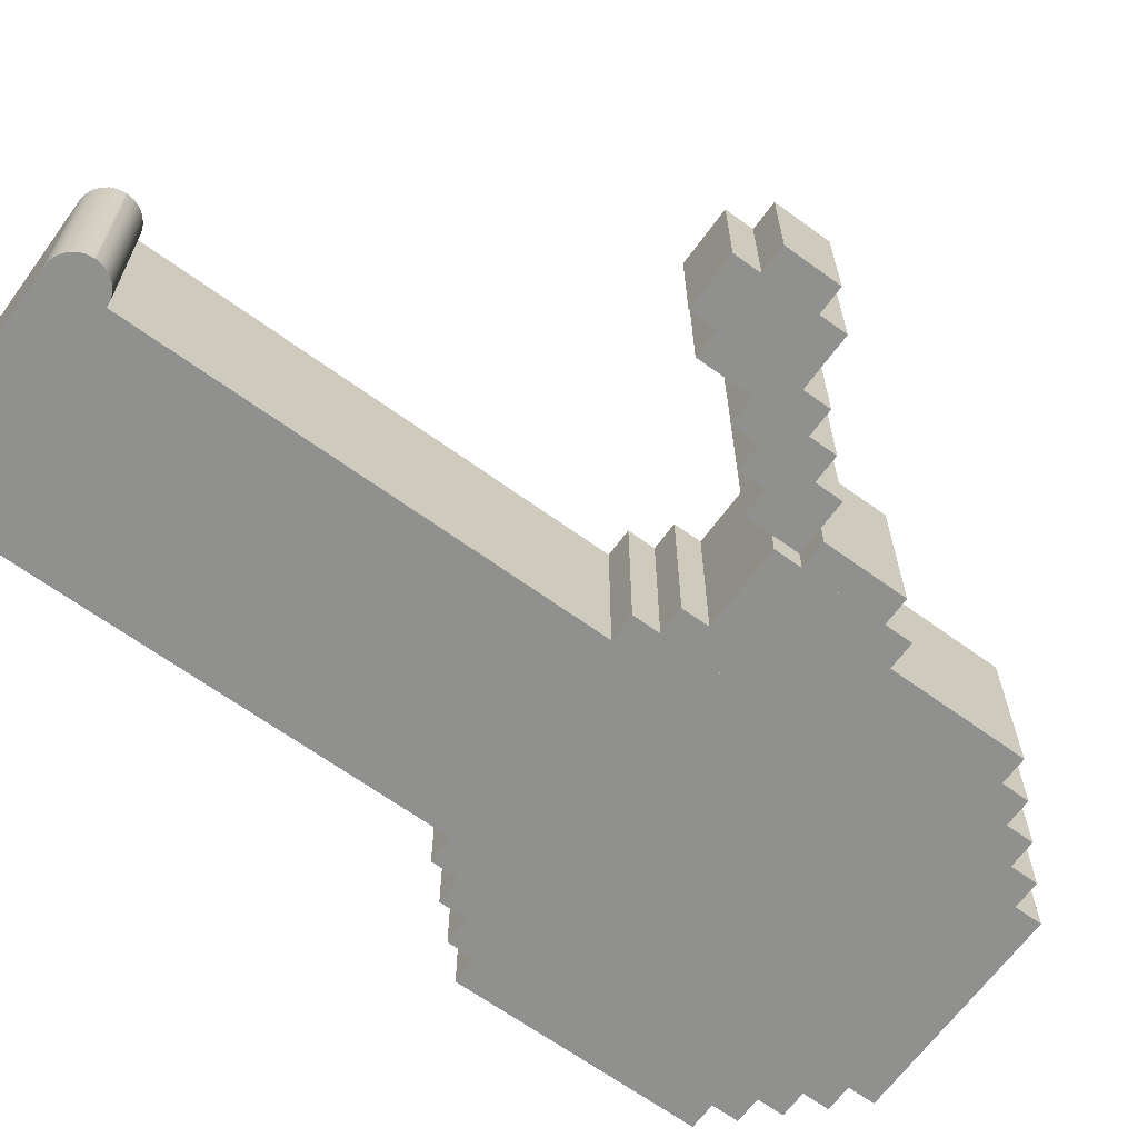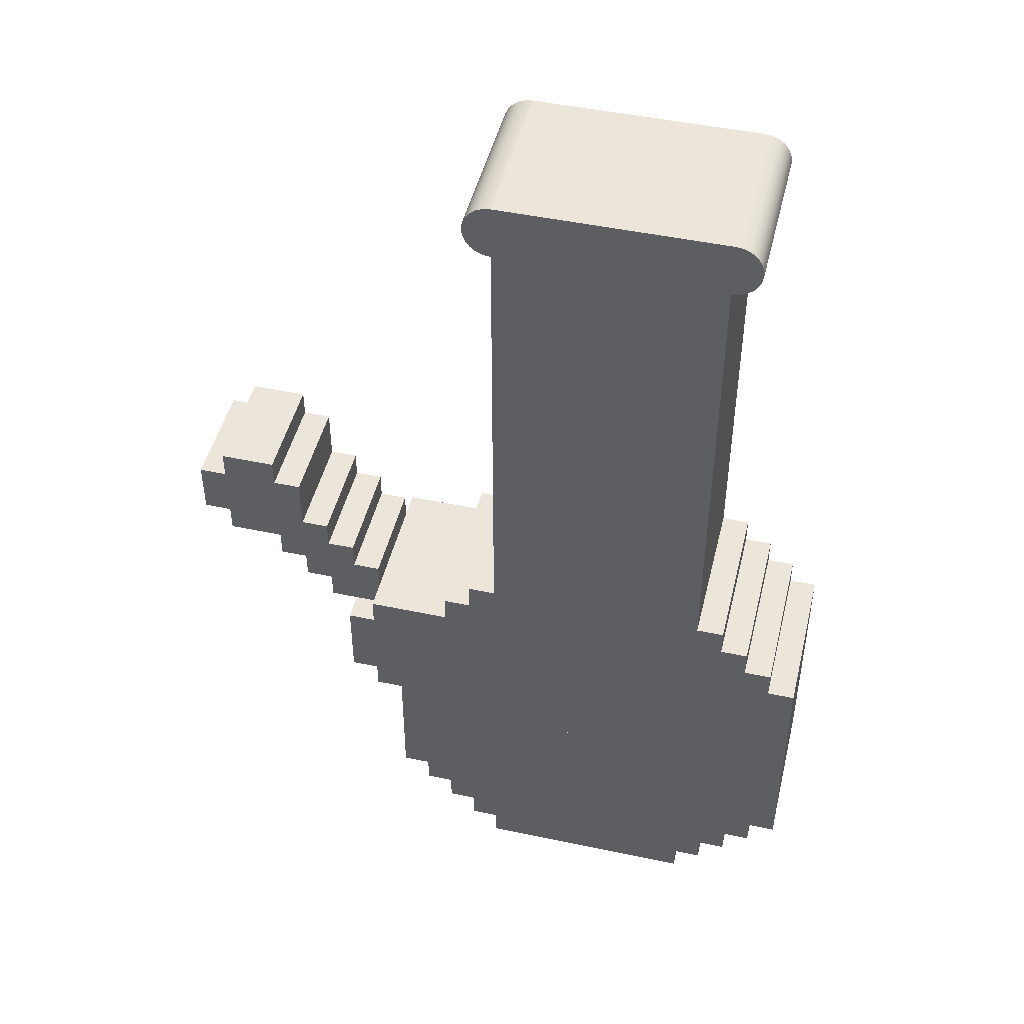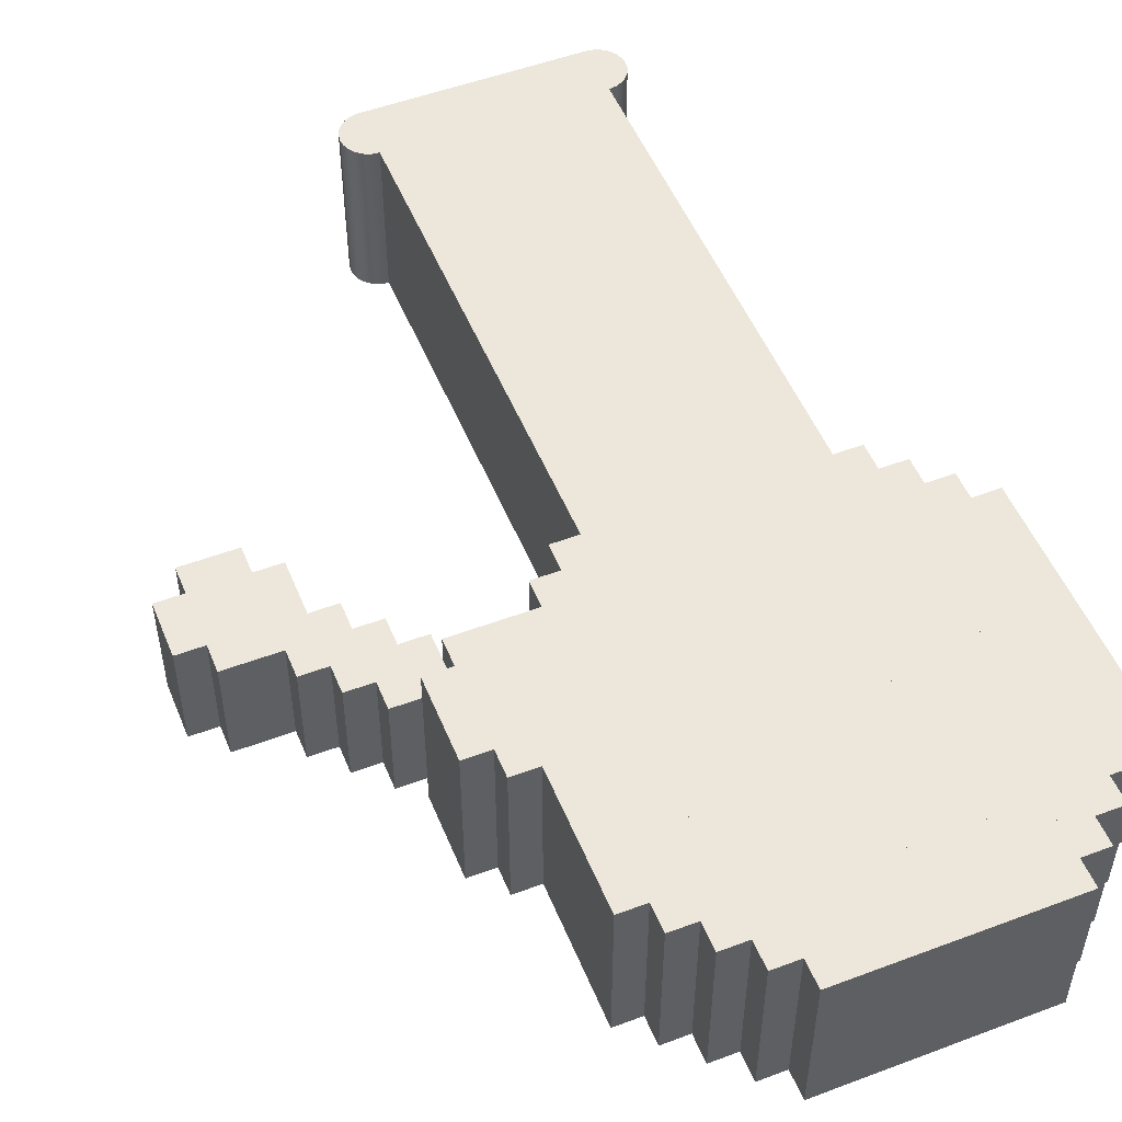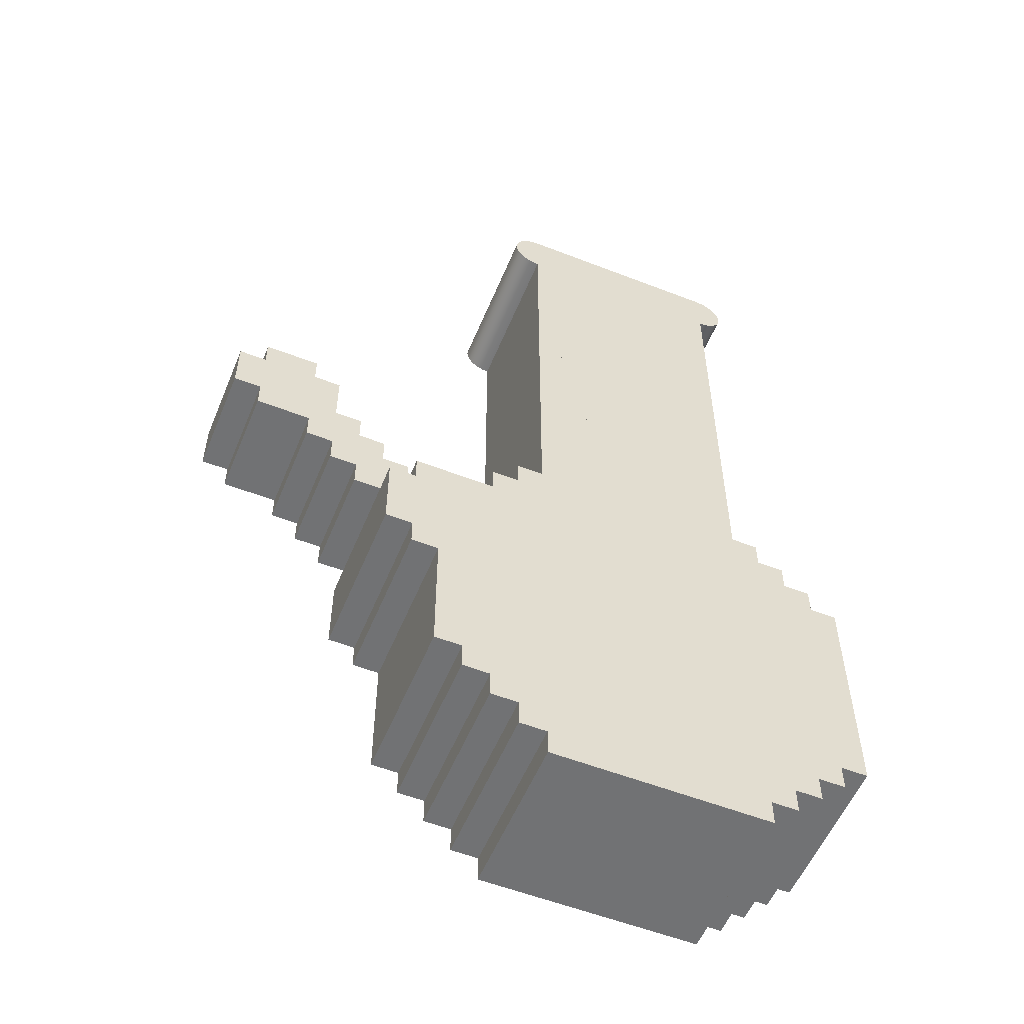
<metadata>
{"format":"obj","ext":"obj","renderer":"f3d","projection":"perspective","resolution":1024,"background":"white","views":[{"elev":-65.6,"azim":-126.1,"up":"+Z"},{"elev":47.2,"azim":13.5,"up":"+Y"},{"elev":51.8,"azim":-22.1,"up":"+Z"},{"elev":-55.6,"azim":-22.3,"up":"+Y"}]}
</metadata>
<code>
v 5 15 3
v 4 15 3
v 4.966 15.26 3
v 4 16 3
v 4.866 15.5 3
v 4.707 15.71 3
v 4.5 15.87 3
v 4.259 15.97 3
v 4.707 15.71 -3
v 4.5 15.87 -3
v 4.966 15.26 -3
v 5 15 -3
v 4.259 15.97 -3
v 4 16 -3
v 4 15 -3
v 4.866 15.5 -3
v 4.259 14.03 3
v 4.259 14.03 -3
v 4 14 3
v 4.5 14.13 3
v 4.5 14.13 -3
v 4.707 14.29 3
v 4.707 14.29 -3
v 4.866 14.5 3
v 4 14 -3
v 4.966 14.74 -3
v 4.866 14.5 -3
v 4.966 14.74 3
v -4.707 15.71 -3
v -4.866 15.5 -3
v -4 16 -3
v -4.5 15.87 -3
v -4.259 15.97 -3
v -4.966 15.26 -3
v -5 15 -3
v -4 15 -3
v -4 16 3
v -4.259 15.97 3
v -4 15 3
v -5 15 3
v -4.5 15.87 3
v -4.707 15.71 3
v -4.966 15.26 3
v -4.866 15.5 3
v -4.5 14.13 3
v -4.5 14.13 -3
v -4.707 14.29 3
v -4.707 14.29 -3
v -4.866 14.5 -3
v -4.966 14.74 -3
v -4.866 14.5 3
v -4.966 14.74 3
v -4 14 3
v -4 14 -3
v -4.259 14.03 3
v -4.259 14.03 -3
v 4 13 -3
v 4 -11 -3
v 4 13 3
v 4 -11 3
v -2 13 -3
v -2 13 3
v -2 -11 3
v -2 -11 -3
v -2 12 -3
v -2 12 3
v -4 13 -3
v -4 13 3
v -4 12 3
v -4 12 -3
v -2 11 -3
v -2 11 3
v -4 11 3
v -4 11 -3
v -3 11 -3
v -3 -4 -3
v -3 11 3
v -3 -4 3
v -4 -4 3
v -4 -4 -3
v -2 6 -3
v -2 4 -3
v -2 6 3
v -2 4 3
v -3 6 -3
v -3 6 3
v -3 4 3
v -3 4 -3
v -2 2 -3
v -2 2 3
v -3 2 -3
v -3 2 3
v -3 -11 3
v -3 -11 -3
v -14 1 -2
v -14 -1 -2
v -14 1 2
v -14 -1 2
v -15 1 -2
v -15 1 2
v -15 -1 2
v -15 -1 -2
v -12 0 -2
v -12 -3 -2
v -12 0 2
v -12 -3 2
v -13 0 -2
v -13 0 2
v -13 -3 2
v -13 -3 -2
v -15 0 -2
v -15 0 2
v -16 0 -2
v -16 0 2
v -16 -1 2
v -16 -1 -2
v -13 -1 -2
v -13 -2 -2
v -13 -1 2
v -13 -2 2
v -14 -2 2
v -14 -2 -2
v -11 -2 -2
v -11 -4 -2
v -11 -2 2
v -11 -4 2
v -12 -2 -2
v -12 -2 2
v -12 -4 2
v -12 -4 -2
v 5 -3 -3
v 5 -10 -3
v 5 -3 3
v 5 -10 3
v 4 -3 -3
v 4 -3 3
v 4 -10 3
v 4 -10 -3
v -4 -3 -3
v -4 -5 -3
v -4 -3 3
v -4 -5 3
v -5 -3 -3
v -5 -3 3
v -5 -5 3
v -5 -5 -3
v -10 -3 -2
v -10 -5 -2
v -10 -3 2
v -10 -5 2
v -11 -3 -2
v -11 -3 2
v -11 -5 2
v -11 -5 -2
v 6 -4 -3
v 6 -9 -3
v 6 -4 3
v 6 -9 3
v 5 -4 -3
v 5 -4 3
v 5 -9 3
v 5 -9 -3
v -5 -4 -3
v -5 -9 -3
v -5 -4 3
v -5 -9 3
v -6 -4 -3
v -6 -4 3
v -6 -9 3
v -6 -9 -3
v 7 -5 -3
v 7 -16 -3
v 7 -5 3
v 7 -16 3
v 6 -5 -3
v 6 -5 3
v 6 -16 3
v 6 -16 -3
v -3 -5 -3
v -3 -5 3
v -4 -11 3
v -4 -11 -3
v -7 -5 -3
v -7 -8 -3
v -7 -5 3
v -7 -8 3
v -9 -5 -3
v -9 -5 3
v -9 -8 3
v -9 -8 -3
v 8 -6 -3
v 8 -15 -3
v 8 -6 3
v 8 -15 3
v 7 -6 -3
v 7 -6 3
v 7 -15 3
v 7 -15 -3
v -9 -6 -3
v -9 -6 3
v -10 -6 -3
v -10 -6 3
v -10 -8 3
v -10 -8 -3
v -4 -7 -3
v -4 -10 -3
v -4 -7 3
v -4 -10 3
v -5 -7 -3
v -5 -7 3
v -5 -10 3
v -5 -10 -3
v -6 -8 -3
v -6 -16 -3
v -6 -8 3
v -6 -16 3
v -7 -16 3
v -7 -16 -3
v -8 -8 -3
v -8 -9 -3
v -8 -8 3
v -8 -9 3
v -9 -9 3
v -9 -9 -3
v -7 -9 -3
v -7 -15 -3
v -7 -9 3
v -7 -15 3
v -8 -15 3
v -8 -15 -3
v 6 -14 -3
v 6 -17 -3
v 6 -14 3
v 6 -17 3
v 5 -14 -3
v 5 -14 3
v 5 -17 3
v 5 -17 -3
v -5 -14 -3
v -5 -17 -3
v -5 -14 3
v -5 -17 3
v -6 -14 -3
v -6 -14 3
v -6 -17 3
v -6 -17 -3
v 5 -15 -3
v 5 -18 -3
v 5 -15 3
v 5 -18 3
v 4 -15 -3
v 4 -15 3
v 4 -18 3
v 4 -18 -3
v -4 -15 -3
v -4 -18 -3
v -4 -15 3
v -4 -18 3
v -5 -15 -3
v -5 -15 3
v -5 -18 3
v -5 -18 -3
v 4 -16 -3
v 4 -19 -3
v 4 -16 3
v 4 -19 3
v 3 -16 -3
v 3 -16 3
v 3 -19 3
v 3 -19 -3
v -3 -16 -3
v -3 -19 -3
v -3 -16 3
v -3 -19 3
v -4 -16 -3
v -4 -16 3
v -4 -19 3
v -4 -19 -3
v 3 -17 -3
v 3 -17 3
v -3 -17 -3
v -3 -17 3
v -13 1 -2
v -13 1 2
v -14 -3 -2
v -14 -3 2
v -15 -3 2
v -15 -3 -2
v -15 -2 -2
v -15 -2 2
v -16 -2 2
v -16 -2 -2
v -13 -4 2
v -13 -4 -2
v -9 -4 -2
v -9 -6 -2
v -9 -4 2
v -9 -6 2
v -10 -4 -2
v -10 -4 2
v -10 -6 2
v -10 -6 -2
v -12 -5 2
v -12 -5 -2
v -6 -5 -3
v -6 -5 3
v -11 -6 2
v -11 -6 -2
v -10 -9 3
v -10 -9 -3
v -8 -10 -3
v -8 -10 3
v -9 -10 3
v -9 -10 -3
f 3 2 1
f 2 3 4
f 4 3 5
f 4 5 6
f 4 6 7
f 4 7 8
f 10 6 9
f 6 10 7
f 3 12 11
f 12 3 1
f 14 8 13
f 8 14 4
f 15 11 12
f 11 15 14
f 11 14 16
f 16 14 9
f 9 14 10
f 10 14 13
f 6 16 9
f 16 6 5
f 2 12 1
f 12 2 15
f 2 14 15
f 14 2 4
f 5 11 16
f 11 5 3
f 13 7 10
f 7 13 8
f 19 18 17
f 17 21 20
f 20 23 22
f 23 24 22
f 23 20 21
f 21 17 18
f 18 19 25
f 28 27 26
f 19 15 25
f 15 19 2
f 15 1 12
f 1 15 2
f 15 18 25
f 18 15 21
f 21 15 23
f 23 15 27
f 27 15 26
f 26 15 12
f 1 26 12
f 26 1 28
f 27 28 24
f 24 23 27
f 17 2 19
f 2 17 20
f 2 20 22
f 2 22 24
f 2 24 28
f 2 28 1
f 31 30 29
f 31 29 32
f 31 32 33
f 31 34 30
f 34 36 35
f 36 34 31
f 33 37 31
f 37 33 38
f 40 36 39
f 36 40 35
f 29 41 32
f 41 29 42
f 40 34 35
f 34 40 43
f 43 30 34
f 30 43 44
f 44 29 30
f 29 44 42
f 32 38 33
f 38 32 41
f 37 36 31
f 36 37 39
f 37 40 39
f 40 37 43
f 43 37 44
f 44 37 42
f 42 37 41
f 41 37 38
f 47 46 45
f 46 47 48
f 51 50 49
f 35 52 40
f 55 54 53
f 54 55 56
f 35 39 36
f 39 35 40
f 39 54 36
f 54 39 53
f 56 36 54
f 36 56 46
f 36 46 48
f 36 48 49
f 36 49 50
f 36 50 35
f 45 56 55
f 56 45 46
f 47 49 48
f 49 47 51
f 50 51 52
f 52 35 50
f 39 55 53
f 55 39 45
f 45 39 47
f 47 39 51
f 51 39 52
f 52 39 40
f 4 25 14
f 25 4 19
f 31 4 14
f 4 31 37
f 53 25 19
f 25 53 54
f 53 31 54
f 31 53 37
f 31 25 54
f 25 31 14
f 4 53 19
f 53 4 37
f 59 58 57
f 58 59 60
f 61 59 57
f 59 61 62
f 63 58 60
f 58 63 64
f 63 61 64
f 61 63 62
f 61 58 64
f 58 61 57
f 59 63 60
f 63 59 62
f 62 65 61
f 65 62 66
f 67 62 61
f 62 67 68
f 69 65 66
f 65 69 70
f 69 67 70
f 67 69 68
f 67 65 70
f 65 67 61
f 62 69 66
f 69 62 68
f 66 71 65
f 71 66 72
f 70 66 65
f 66 70 69
f 73 71 72
f 71 73 74
f 73 70 74
f 70 73 69
f 70 71 74
f 71 70 65
f 66 73 72
f 73 66 69
f 77 76 75
f 76 77 78
f 74 77 75
f 77 74 73
f 79 76 78
f 76 79 80
f 79 74 80
f 74 79 73
f 74 76 80
f 76 74 75
f 77 79 78
f 79 77 73
f 83 82 81
f 82 83 84
f 85 83 81
f 83 85 86
f 87 82 84
f 82 87 88
f 87 85 88
f 85 87 86
f 85 82 88
f 82 85 81
f 83 87 84
f 87 83 86
f 90 64 89
f 64 90 63
f 91 90 89
f 90 91 92
f 93 64 63
f 64 93 94
f 93 91 94
f 91 93 92
f 91 64 94
f 64 91 89
f 90 93 63
f 93 90 92
f 97 96 95
f 96 97 98
f 99 97 95
f 97 99 100
f 101 96 98
f 96 101 102
f 101 99 102
f 99 101 100
f 99 96 102
f 96 99 95
f 97 101 98
f 101 97 100
f 105 104 103
f 104 105 106
f 107 105 103
f 105 107 108
f 109 104 106
f 104 109 110
f 109 107 110
f 107 109 108
f 107 104 110
f 104 107 103
f 105 109 106
f 109 105 108
f 112 102 111
f 102 112 101
f 113 112 111
f 112 113 114
f 115 102 101
f 102 115 116
f 115 113 116
f 113 115 114
f 113 102 116
f 102 113 111
f 112 115 101
f 115 112 114
f 119 118 117
f 118 119 120
f 96 119 117
f 119 96 98
f 121 118 120
f 118 121 122
f 121 96 122
f 96 121 98
f 96 118 122
f 118 96 117
f 119 121 120
f 121 119 98
f 125 124 123
f 124 125 126
f 127 125 123
f 125 127 128
f 129 124 126
f 124 129 130
f 129 127 130
f 127 129 128
f 127 124 130
f 124 127 123
f 125 129 126
f 129 125 128
f 133 132 131
f 132 133 134
f 135 133 131
f 133 135 136
f 137 132 134
f 132 137 138
f 137 135 138
f 135 137 136
f 135 132 138
f 132 135 131
f 133 137 134
f 137 133 136
f 141 140 139
f 140 141 142
f 143 141 139
f 141 143 144
f 145 140 142
f 140 145 146
f 145 143 146
f 143 145 144
f 143 140 146
f 140 143 139
f 141 145 142
f 145 141 144
f 149 148 147
f 148 149 150
f 151 149 147
f 149 151 152
f 153 148 150
f 148 153 154
f 153 151 154
f 151 153 152
f 151 148 154
f 148 151 147
f 149 153 150
f 153 149 152
f 157 156 155
f 156 157 158
f 159 157 155
f 157 159 160
f 161 156 158
f 156 161 162
f 161 159 162
f 159 161 160
f 159 156 162
f 156 159 155
f 157 161 158
f 161 157 160
f 165 164 163
f 164 165 166
f 167 165 163
f 165 167 168
f 169 164 166
f 164 169 170
f 169 167 170
f 167 169 168
f 167 164 170
f 164 167 163
f 165 169 166
f 169 165 168
f 173 172 171
f 172 173 174
f 175 173 171
f 173 175 176
f 177 172 174
f 172 177 178
f 177 175 178
f 175 177 176
f 175 172 178
f 172 175 171
f 173 177 174
f 177 173 176
f 180 94 179
f 94 180 93
f 140 180 179
f 180 140 142
f 181 94 93
f 94 181 182
f 181 140 182
f 140 181 142
f 140 94 182
f 94 140 179
f 180 181 93
f 181 180 142
f 185 184 183
f 184 185 186
f 187 185 183
f 185 187 188
f 189 184 186
f 184 189 190
f 189 187 190
f 187 189 188
f 187 184 190
f 184 187 183
f 185 189 186
f 189 185 188
f 193 192 191
f 192 193 194
f 195 193 191
f 193 195 196
f 197 192 194
f 192 197 198
f 197 195 198
f 195 197 196
f 195 192 198
f 192 195 191
f 193 197 194
f 197 193 196
f 200 190 199
f 190 200 189
f 201 200 199
f 200 201 202
f 203 190 189
f 190 203 204
f 203 201 204
f 201 203 202
f 201 190 204
f 190 201 199
f 200 203 189
f 203 200 202
f 207 206 205
f 206 207 208
f 209 207 205
f 207 209 210
f 211 206 208
f 206 211 212
f 211 209 212
f 209 211 210
f 209 206 212
f 206 209 205
f 207 211 208
f 211 207 210
f 215 214 213
f 214 215 216
f 184 215 213
f 215 184 186
f 217 214 216
f 214 217 218
f 217 184 218
f 184 217 186
f 184 214 218
f 214 184 213
f 215 217 216
f 217 215 186
f 221 220 219
f 220 221 222
f 190 221 219
f 221 190 189
f 223 220 222
f 220 223 224
f 223 190 224
f 190 223 189
f 190 220 224
f 220 190 219
f 221 223 222
f 223 221 189
f 227 226 225
f 226 227 228
f 220 227 225
f 227 220 222
f 229 226 228
f 226 229 230
f 229 220 230
f 220 229 222
f 220 226 230
f 226 220 225
f 227 229 228
f 229 227 222
f 233 232 231
f 232 233 234
f 235 233 231
f 233 235 236
f 237 232 234
f 232 237 238
f 237 235 238
f 235 237 236
f 235 232 238
f 232 235 231
f 233 237 234
f 237 233 236
f 241 240 239
f 240 241 242
f 243 241 239
f 241 243 244
f 245 240 242
f 240 245 246
f 245 243 246
f 243 245 244
f 243 240 246
f 240 243 239
f 241 245 242
f 245 241 244
f 249 248 247
f 248 249 250
f 251 249 247
f 249 251 252
f 253 248 250
f 248 253 254
f 253 251 254
f 251 253 252
f 251 248 254
f 248 251 247
f 249 253 250
f 253 249 252
f 257 256 255
f 256 257 258
f 259 257 255
f 257 259 260
f 261 256 258
f 256 261 262
f 261 259 262
f 259 261 260
f 259 256 262
f 256 259 255
f 257 261 258
f 261 257 260
f 265 264 263
f 264 265 266
f 267 265 263
f 265 267 268
f 269 264 266
f 264 269 270
f 269 267 270
f 267 269 268
f 267 264 270
f 264 267 263
f 265 269 266
f 269 265 268
f 273 272 271
f 272 273 274
f 275 273 271
f 273 275 276
f 277 272 274
f 272 277 278
f 277 275 278
f 275 277 276
f 275 272 278
f 272 275 271
f 273 277 274
f 277 273 276
f 280 270 279
f 270 280 269
f 281 280 279
f 280 281 282
f 274 270 269
f 270 274 272
f 274 281 272
f 281 274 282
f 281 270 272
f 270 281 279
f 280 274 269
f 274 280 282
f 62 65 61
f 65 62 66
f 67 62 61
f 62 67 68
f 69 65 66
f 65 69 70
f 69 67 70
f 67 69 68
f 67 65 70
f 65 67 61
f 62 69 66
f 69 62 68
f 19 57 25
f 57 19 59
f 54 19 25
f 19 54 53
f 68 57 59
f 57 68 67
f 68 54 67
f 54 68 53
f 54 57 67
f 57 54 25
f 19 68 59
f 68 19 53
f 284 117 283
f 117 284 119
f 95 284 283
f 284 95 97
f 98 117 119
f 117 98 96
f 98 95 96
f 95 98 97
f 95 117 96
f 117 95 283
f 284 98 119
f 98 284 97
f 98 285 96
f 285 98 286
f 102 98 96
f 98 102 101
f 287 285 286
f 285 287 288
f 287 102 288
f 102 287 101
f 102 285 288
f 285 102 96
f 98 287 286
f 287 98 101
f 101 289 102
f 289 101 290
f 116 101 102
f 101 116 115
f 291 289 290
f 289 291 292
f 291 116 292
f 116 291 115
f 116 289 292
f 289 116 102
f 101 291 290
f 291 101 115
f 120 110 118
f 110 120 109
f 122 120 118
f 120 122 121
f 286 110 109
f 110 286 285
f 286 122 285
f 122 286 121
f 122 110 285
f 110 122 118
f 120 286 109
f 286 120 121
f 106 130 104
f 130 106 129
f 110 106 104
f 106 110 109
f 293 130 129
f 130 293 294
f 293 110 294
f 110 293 109
f 110 130 294
f 130 110 104
f 106 293 129
f 293 106 109
f 297 296 295
f 296 297 298
f 299 297 295
f 297 299 300
f 301 296 298
f 296 301 302
f 301 299 302
f 299 301 300
f 299 296 302
f 296 299 295
f 297 301 298
f 301 297 300
f 126 154 124
f 154 126 153
f 130 126 124
f 126 130 129
f 303 154 153
f 154 303 304
f 303 130 304
f 130 303 129
f 130 154 304
f 154 130 124
f 126 303 153
f 303 126 129
f 306 213 305
f 213 306 215
f 183 306 305
f 306 183 185
f 186 213 215
f 213 186 184
f 186 183 184
f 183 186 185
f 183 213 184
f 213 183 305
f 306 186 215
f 186 306 185
f 150 302 148
f 302 150 301
f 154 150 148
f 150 154 153
f 307 302 301
f 302 307 308
f 307 154 308
f 154 307 153
f 154 302 308
f 302 154 148
f 150 307 301
f 307 150 153
f 186 225 184
f 225 186 227
f 219 186 184
f 186 219 221
f 222 225 227
f 225 222 220
f 222 219 220
f 219 222 221
f 219 225 220
f 225 219 184
f 186 222 227
f 222 186 221
f 189 224 190
f 224 189 223
f 204 189 190
f 189 204 203
f 309 224 223
f 224 309 310
f 309 204 310
f 204 309 203
f 204 224 310
f 224 204 190
f 189 309 223
f 309 189 203
f 158 231 156
f 231 158 233
f 162 158 156
f 158 162 161
f 236 231 233
f 231 236 235
f 236 162 235
f 162 236 161
f 162 231 235
f 231 162 156
f 158 236 233
f 236 158 161
f 166 239 164
f 239 166 241
f 170 166 164
f 166 170 169
f 244 239 241
f 239 244 243
f 244 170 243
f 170 244 169
f 170 239 243
f 239 170 164
f 166 244 241
f 244 166 169
f 222 311 220
f 311 222 312
f 224 222 220
f 222 224 223
f 313 311 312
f 311 313 314
f 313 224 314
f 224 313 223
f 224 311 314
f 311 224 220
f 222 313 312
f 313 222 223
f 134 247 132
f 247 134 249
f 138 134 132
f 134 138 137
f 252 247 249
f 247 252 251
f 252 138 251
f 138 252 137
f 138 247 251
f 247 138 132
f 134 252 249
f 252 134 137
f 208 255 206
f 255 208 257
f 212 208 206
f 208 212 211
f 260 255 257
f 255 260 259
f 260 212 259
f 212 260 211
f 212 255 259
f 255 212 206
f 208 260 257
f 260 208 211
f 60 263 58
f 263 60 265
f 182 60 58
f 60 182 181
f 276 263 265
f 263 276 275
f 276 182 275
f 182 276 181
f 182 263 275
f 263 182 58
f 60 276 265
f 276 60 181
f 268 279 267
f 279 268 280
f 271 268 267
f 268 271 273
f 282 279 280
f 279 282 281
f 282 271 281
f 271 282 273
f 271 279 281
f 279 271 267
f 268 282 280
f 282 268 273
f 101 289 102
f 289 101 290
f 116 101 102
f 101 116 115
f 291 289 290
f 289 291 292
f 291 116 292
f 116 291 115
f 116 289 292
f 289 116 102
f 101 291 290
f 291 101 115
f 72 81 71
f 81 72 83
f 75 72 71
f 72 75 77
f 86 81 83
f 81 86 85
f 86 75 85
f 75 86 77
f 75 81 85
f 81 75 71
f 72 86 83
f 86 72 77
f 84 89 82
f 89 84 90
f 88 84 82
f 84 88 87
f 92 89 90
f 89 92 91
f 92 88 91
f 88 92 87
f 88 89 91
f 89 88 82
f 84 92 90
f 92 84 87
f 78 179 76
f 179 78 180
f 80 78 76
f 78 80 79
f 142 179 180
f 179 142 140
f 142 80 140
f 80 142 79
f 80 179 140
f 179 80 76
f 78 142 180
f 142 78 79
f 142 205 140
f 205 142 207
f 146 142 140
f 142 146 145
f 210 205 207
f 205 210 209
f 210 146 209
f 146 210 145
f 146 205 209
f 205 146 140
f 142 210 207
f 210 142 145

</code>
